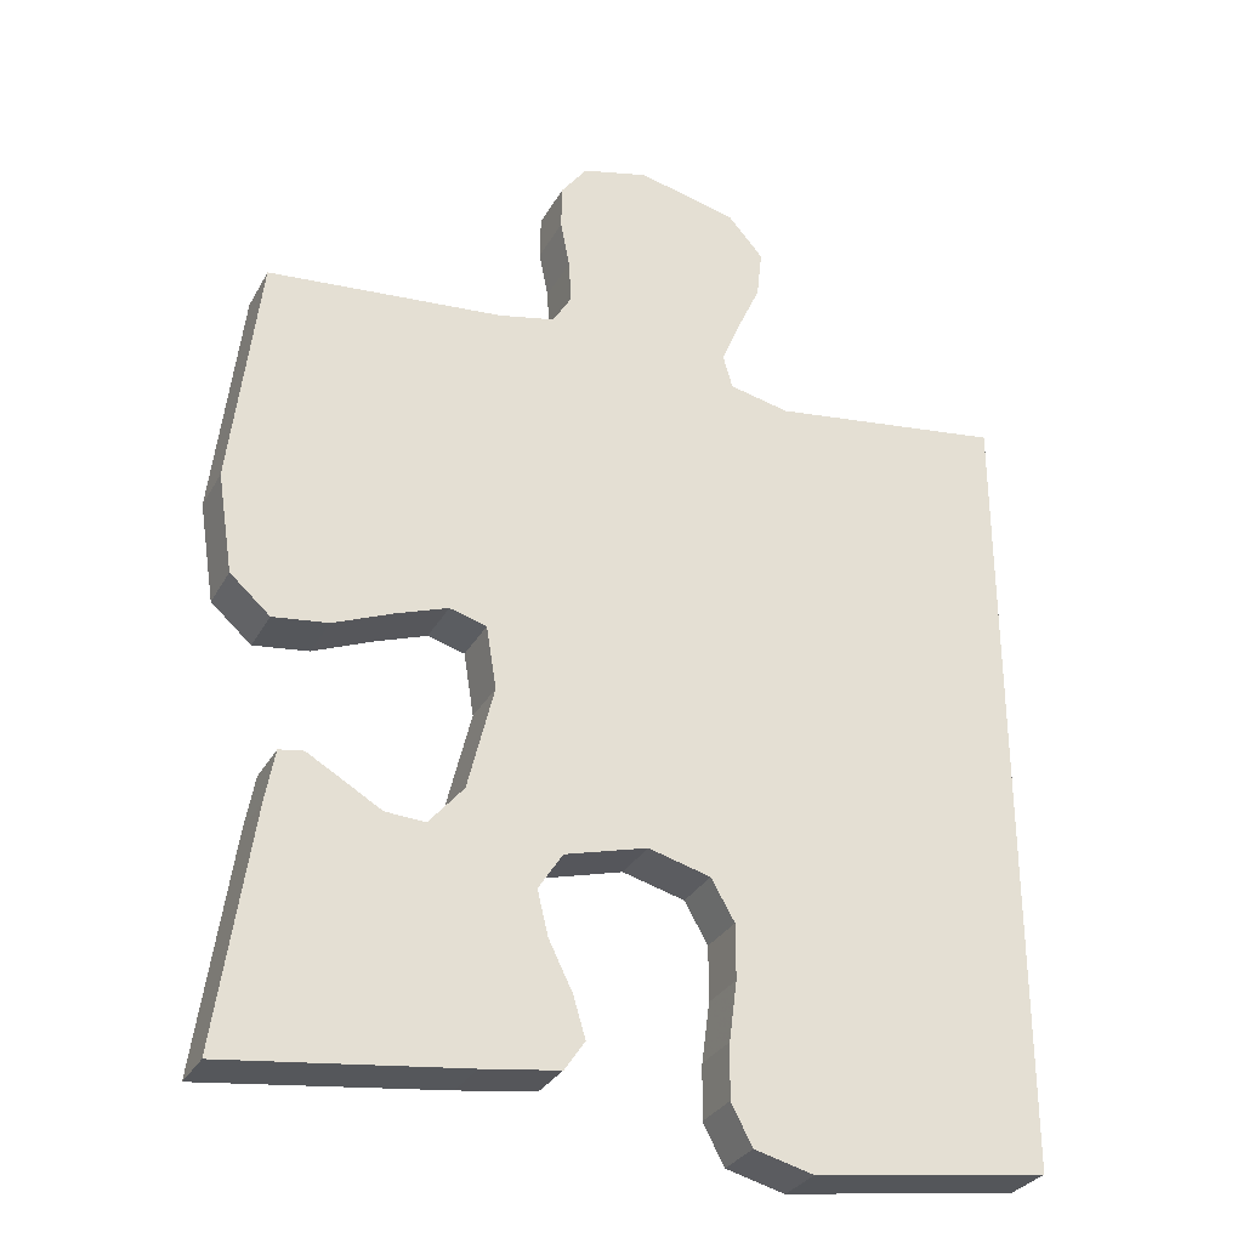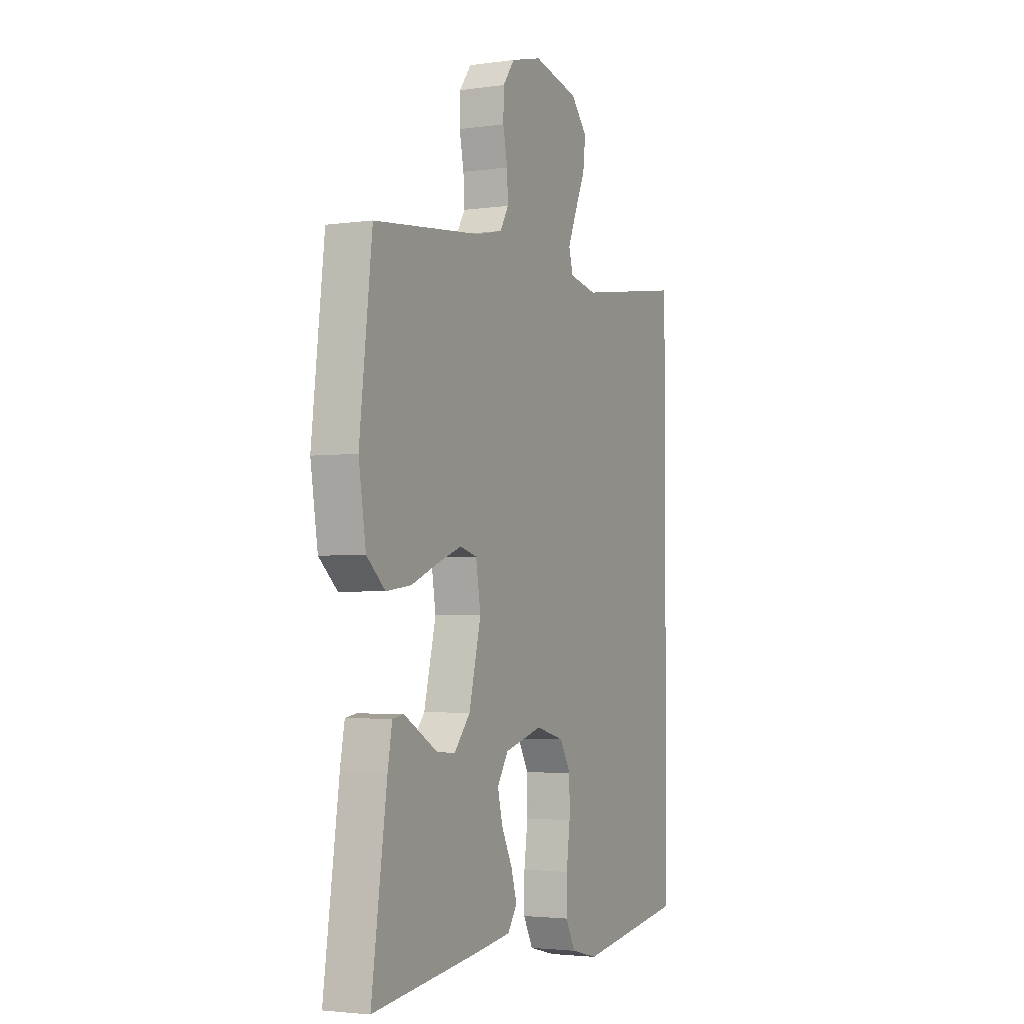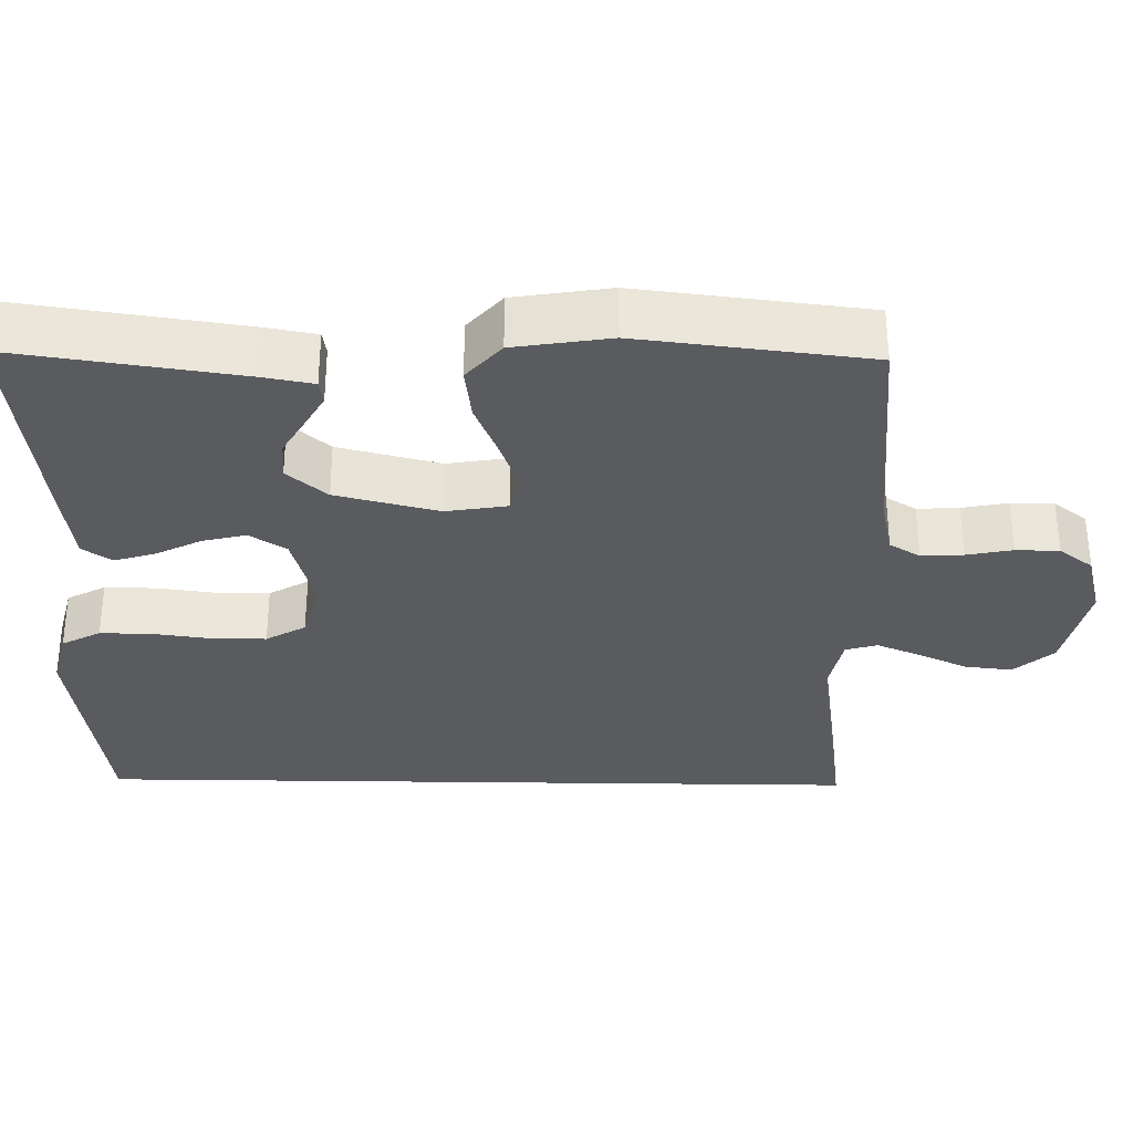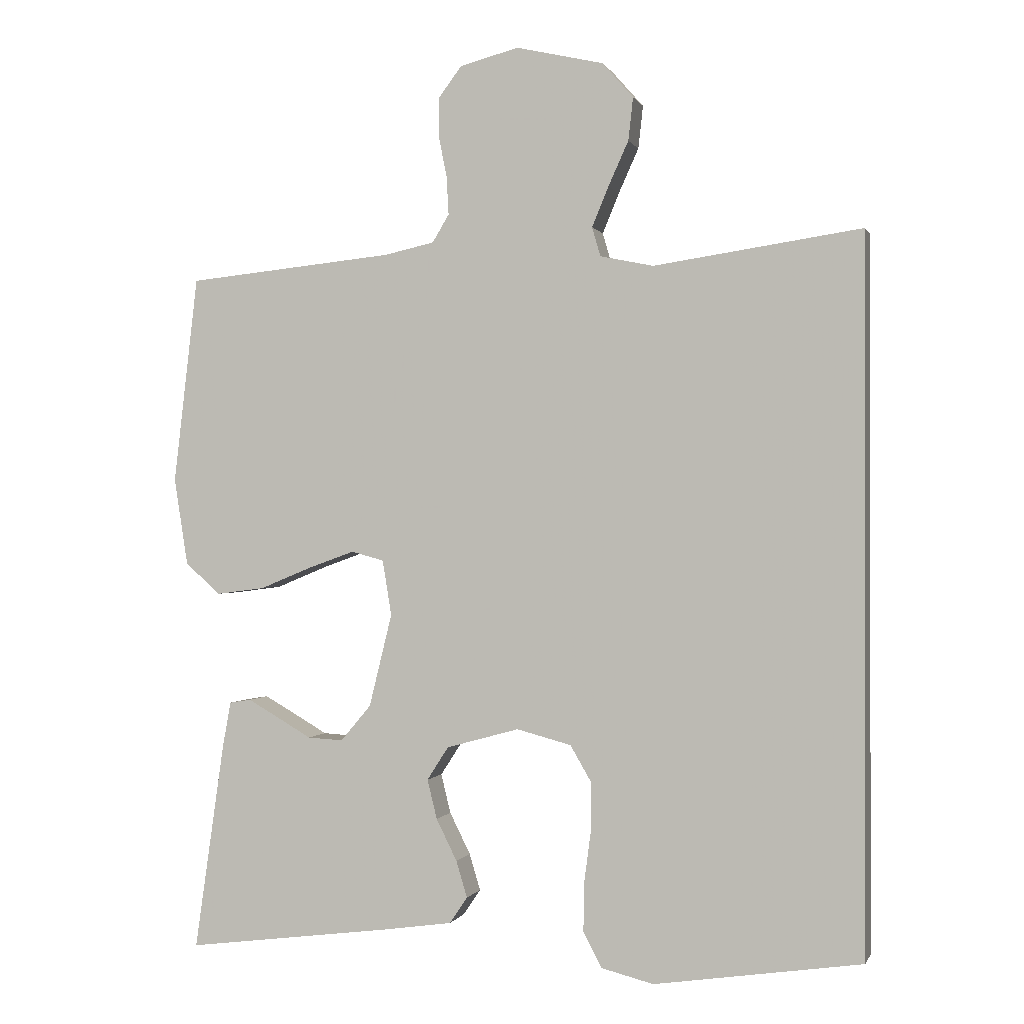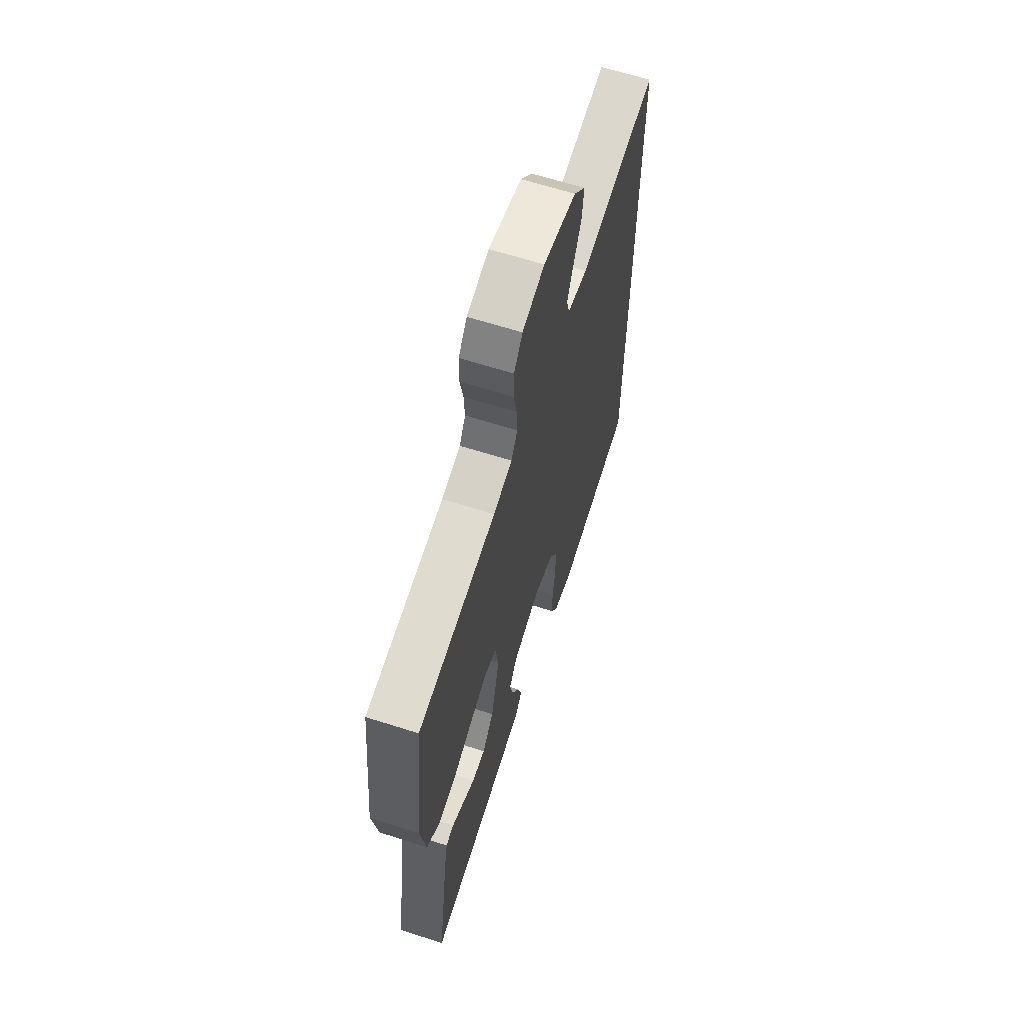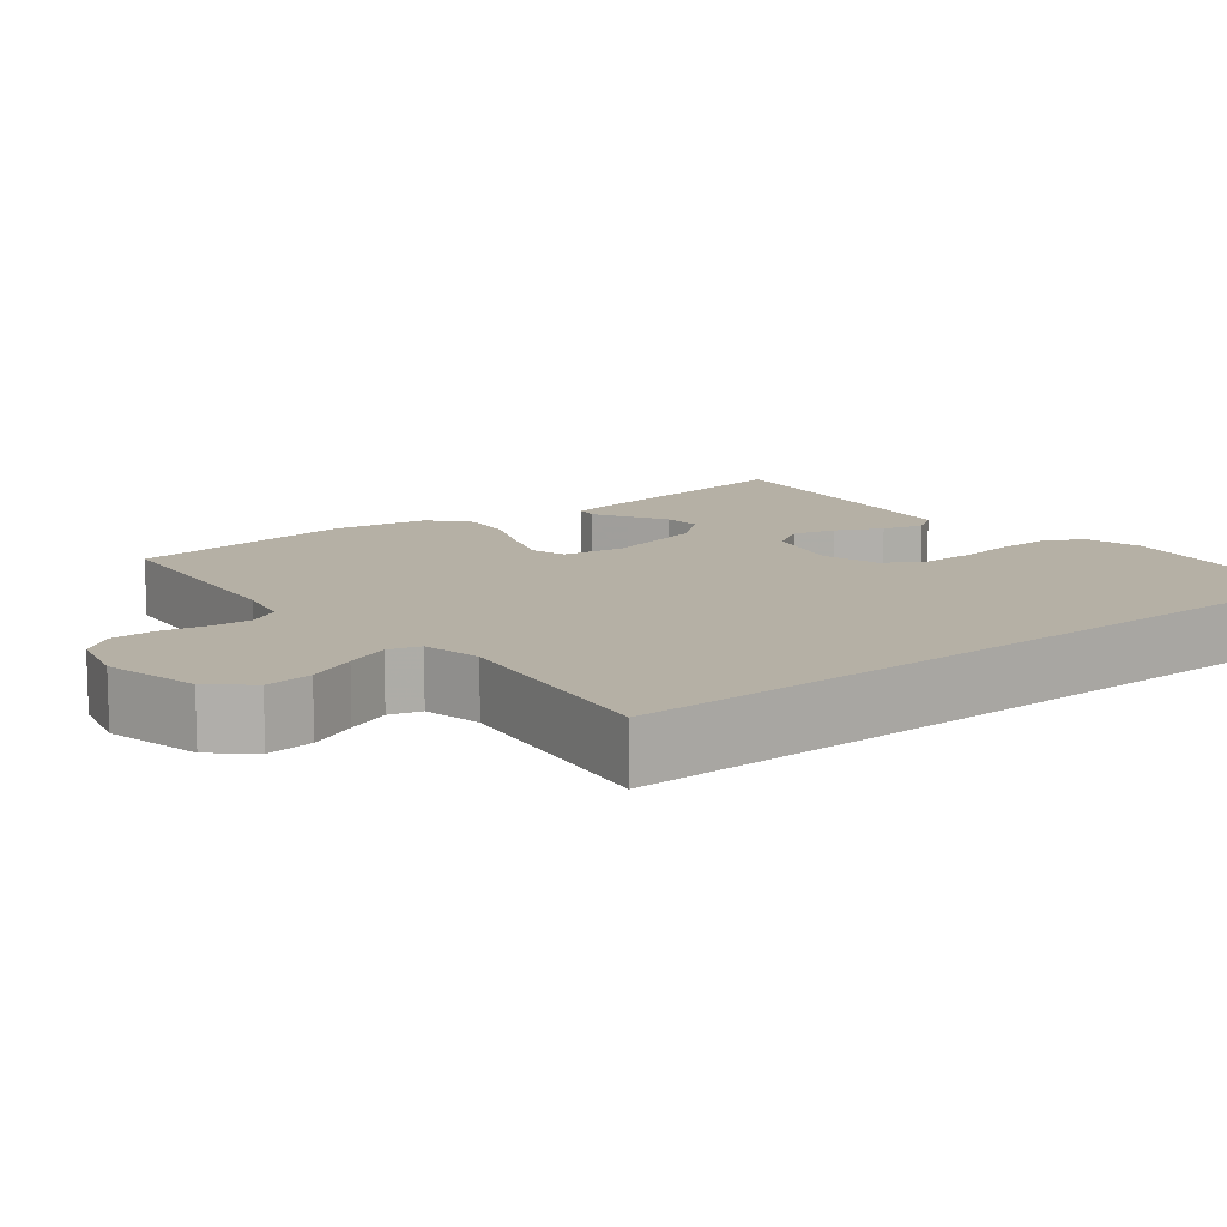
<metadata>
{"format":"obj","ext":"obj","renderer":"f3d","projection":"perspective","resolution":1024,"background":"white","views":[{"elev":-30.6,"azim":-24.6,"up":"+Z"},{"elev":-2.9,"azim":-64.4,"up":"+Z"},{"elev":-32.7,"azim":-91.0,"up":"+Y"},{"elev":-0.2,"azim":15.0,"up":"+Z"},{"elev":64.4,"azim":-72.1,"up":"+Z"},{"elev":11.7,"azim":51.4,"up":"+Y"}]}
</metadata>
<code>
v 0.5 0.07 0.546
v 0.5 0.07 -0.477
v 0.2 0.07 -0.521
v 0.125 0.07 -0.502
v 0.098 0.07 -0.451
v 0.099 0.07 -0.382
v 0.109 0.07 -0.306
v 0.109 0.07 -0.236
v 0.079 0.07 -0.184
v 0 0.07 -0.163
v -0.105 0.07 -0.192
v -0.136 0.07 -0.24
v -0.122 0.07 -0.297
v -0.092 0.07 -0.357
v -0.076 0.07 -0.41
v -0.102 0.07 -0.448
v -0.2 0.07 -0.462
v -0.5 0.07 -0.5
v -0.457 0.07 -0.2
v -0.445 0.07 -0.134
v -0.414 0.07 -0.129
v -0.37 0.07 -0.154
v -0.32 0.07 -0.183
v -0.269 0.07 -0.186
v -0.225 0.07 -0.134
v -0.192 0.07 0
v -0.205 0.07 0.08
v -0.252 0.07 0.093
v -0.319 0.07 0.069
v -0.394 0.07 0.038
v -0.464 0.07 0.029
v -0.515 0.07 0.074
v -0.535 0.07 0.2
v -0.5 0.07 0.5
v -0.2 0.07 0.53
v -0.128 0.07 0.546
v -0.104 0.07 0.586
v -0.107 0.07 0.641
v -0.119 0.07 0.701
v -0.118 0.07 0.758
v -0.085 0.07 0.802
v 0 0.07 0.824
v 0.126 0.07 0.795
v 0.171 0.07 0.744
v 0.164 0.07 0.682
v 0.135 0.07 0.618
v 0.111 0.07 0.56
v 0.123 0.07 0.518
v 0.2 0.07 0.502
v 0.5 0 0.546
v 0.5 0 -0.477
v 0.2 0 -0.521
v 0.125 0 -0.502
v 0.098 0 -0.451
v 0.099 0 -0.382
v 0.109 0 -0.306
v 0.109 0 -0.236
v 0.079 0 -0.184
v 0 0 -0.163
v -0.105 0 -0.192
v -0.136 0 -0.24
v -0.122 0 -0.297
v -0.092 0 -0.357
v -0.076 0 -0.41
v -0.102 0 -0.448
v -0.2 0 -0.462
v -0.5 0 -0.5
v -0.457 0 -0.2
v -0.445 0 -0.134
v -0.414 0 -0.129
v -0.37 0 -0.154
v -0.32 0 -0.183
v -0.269 0 -0.186
v -0.225 0 -0.134
v -0.192 0 0
v -0.205 0 0.08
v -0.252 0 0.093
v -0.319 0 0.069
v -0.394 0 0.038
v -0.464 0 0.029
v -0.515 0 0.074
v -0.535 0 0.2
v -0.5 0 0.5
v -0.2 0 0.53
v -0.128 0 0.546
v -0.104 0 0.586
v -0.107 0 0.641
v -0.119 0 0.701
v -0.118 0 0.758
v -0.085 0 0.802
v 0 0 0.824
v 0.126 0 0.795
v 0.171 0 0.744
v 0.164 0 0.682
v 0.135 0 0.618
v 0.111 0 0.56
v 0.123 0 0.518
v 0.2 0 0.502
f 43 44 45 46
f 43 46 47
f 42 43 47
f 41 42 47 48
f 38 39 40 41
f 37 38 41 48
f 32 33 34 35
f 32 35 36
f 29 30 31 32
f 28 29 32 36
f 27 28 36 37
f 20 21 22 23
f 18 19 20 23
f 18 23 24
f 17 18 24 25
f 13 14 15 16
f 12 13 16 17
f 4 5 6 7
f 4 7 8
f 3 4 8
f 49 1 2 3
f 48 49 3 8
f 26 27 37 48
f 12 17 25 26
f 11 12 26 48
f 10 11 48
f 9 10 48
f 8 9 48
f 95 94 93 92
f 96 95 92
f 96 92 91
f 97 96 91 90
f 90 89 88 87
f 97 90 87 86
f 84 83 82 81
f 85 84 81
f 81 80 79 78
f 85 81 78 77
f 86 85 77 76
f 72 71 70 69
f 72 69 68 67
f 73 72 67
f 74 73 67 66
f 65 64 63 62
f 66 65 62 61
f 56 55 54 53
f 57 56 53
f 57 53 52
f 52 51 50 98
f 57 52 98 97
f 97 86 76 75
f 75 74 66 61
f 97 75 61 60
f 97 60 59
f 97 59 58
f 97 58 57
f 1 50 51 2
f 2 51 52 3
f 3 52 53 4
f 4 53 54 5
f 5 54 55 6
f 6 55 56 7
f 7 56 57 8
f 8 57 58 9
f 9 58 59 10
f 10 59 60 11
f 11 60 61 12
f 12 61 62 13
f 13 62 63 14
f 14 63 64 15
f 15 64 65 16
f 16 65 66 17
f 17 66 67 18
f 18 67 68 19
f 19 68 69 20
f 20 69 70 21
f 21 70 71 22
f 22 71 72 23
f 23 72 73 24
f 24 73 74 25
f 25 74 75 26
f 26 75 76 27
f 27 76 77 28
f 28 77 78 29
f 29 78 79 30
f 30 79 80 31
f 31 80 81 32
f 32 81 82 33
f 33 82 83 34
f 34 83 84 35
f 35 84 85 36
f 36 85 86 37
f 37 86 87 38
f 38 87 88 39
f 39 88 89 40
f 40 89 90 41
f 41 90 91 42
f 42 91 92 43
f 43 92 93 44
f 44 93 94 45
f 45 94 95 46
f 46 95 96 47
f 47 96 97 48
f 48 97 98 49
f 49 98 50 1

</code>
